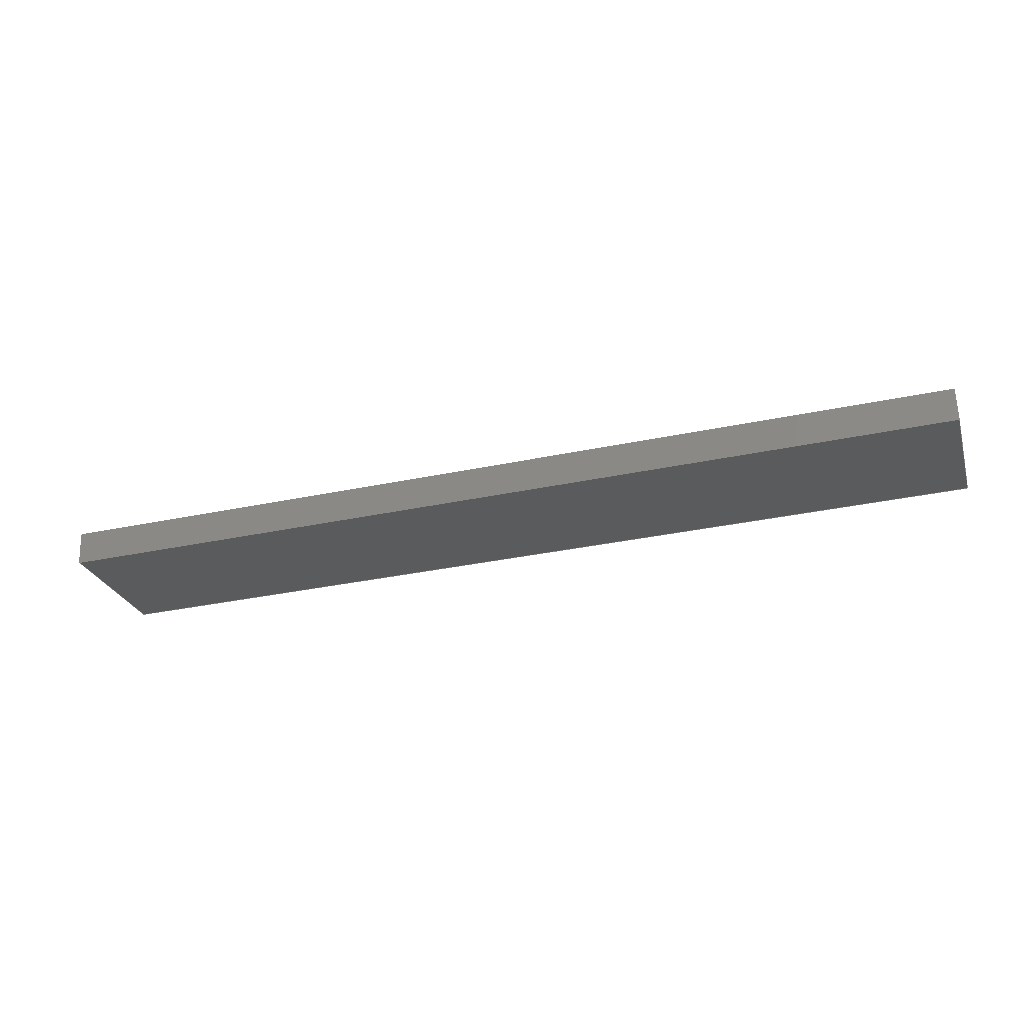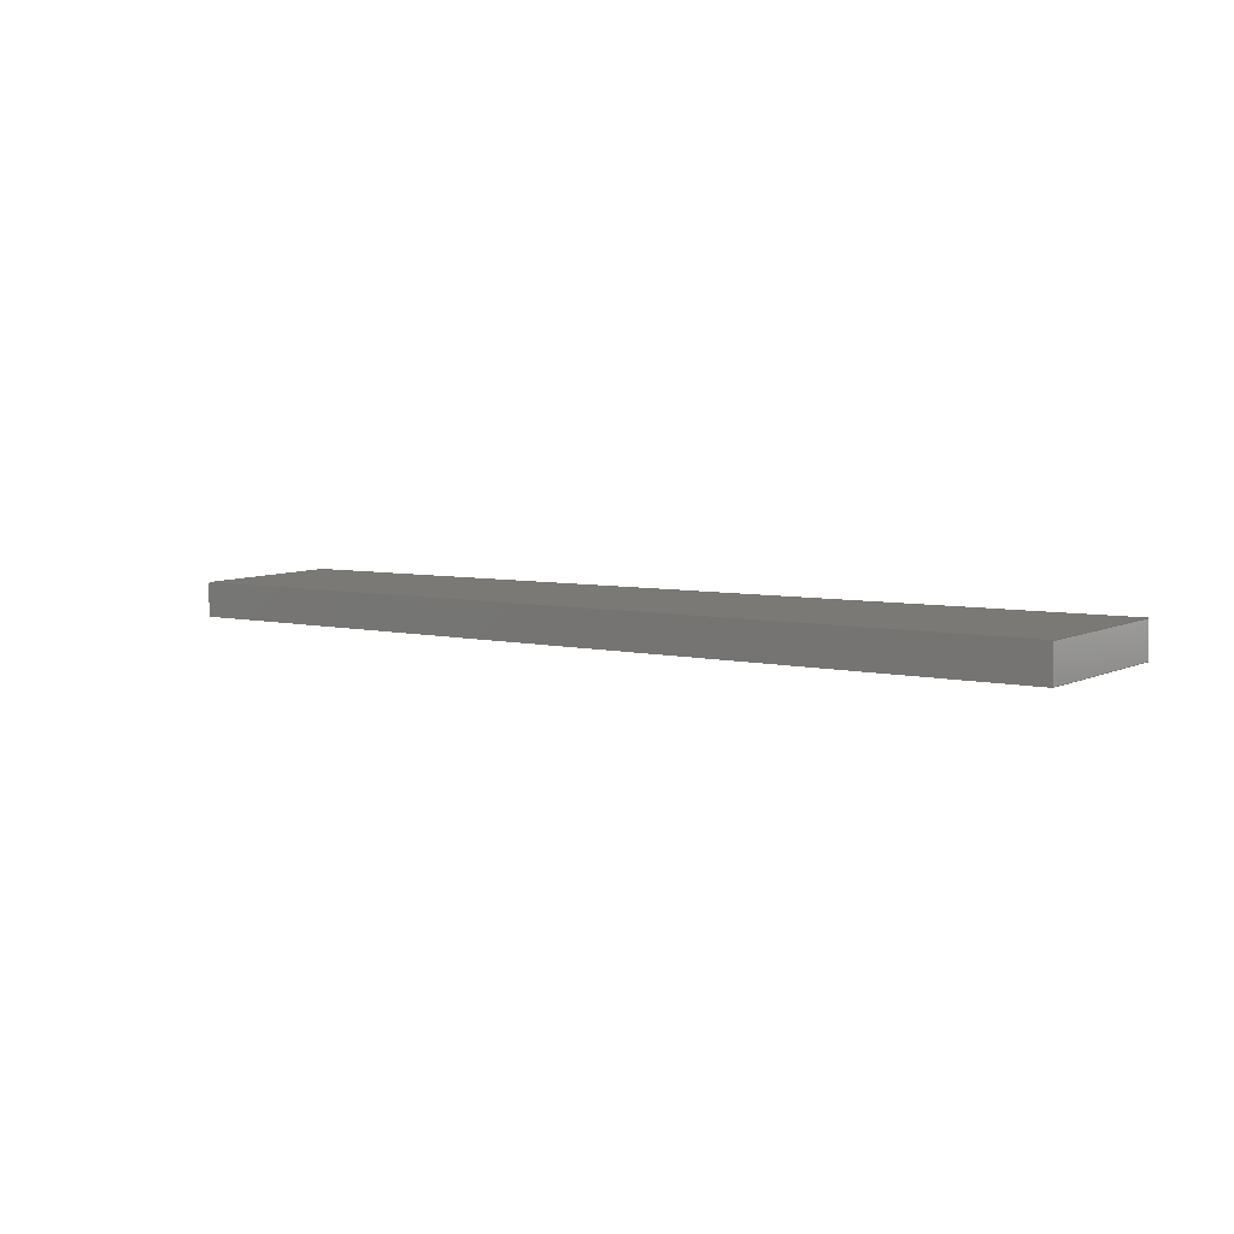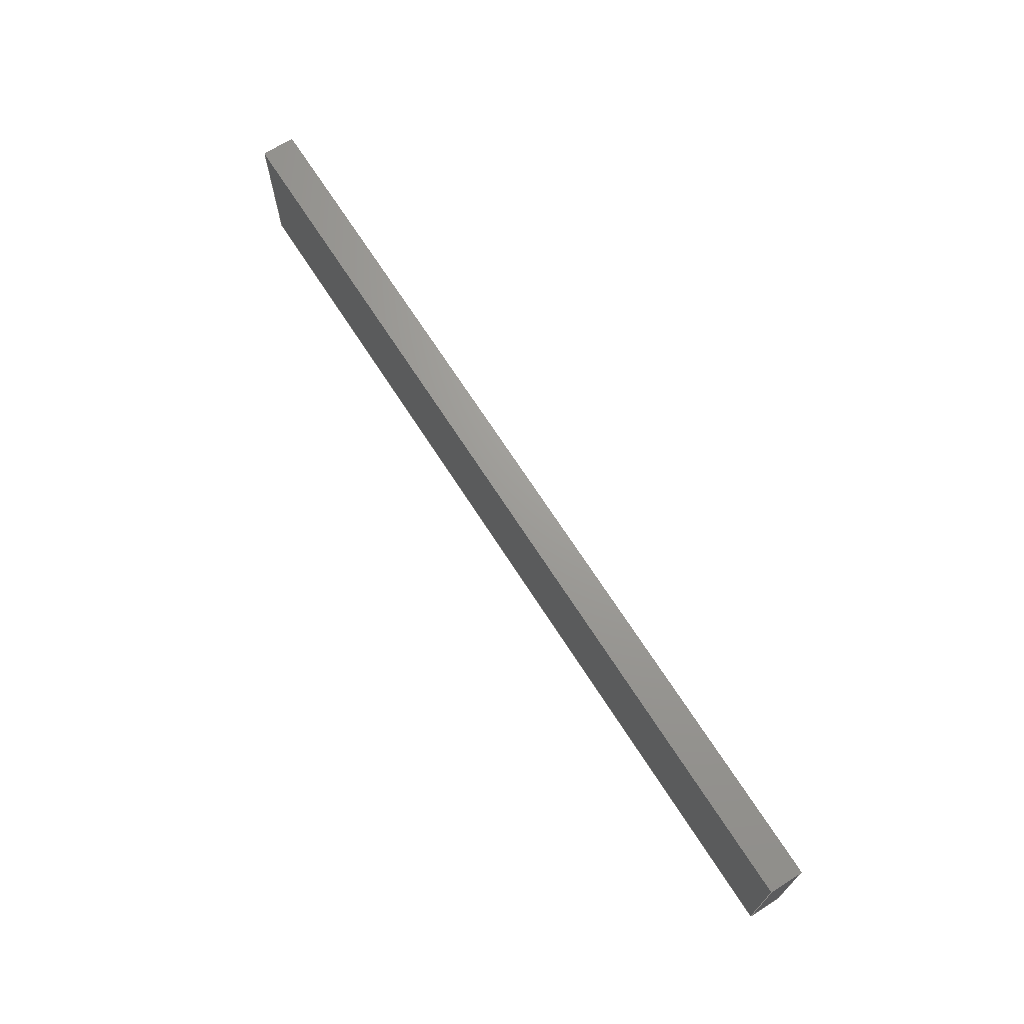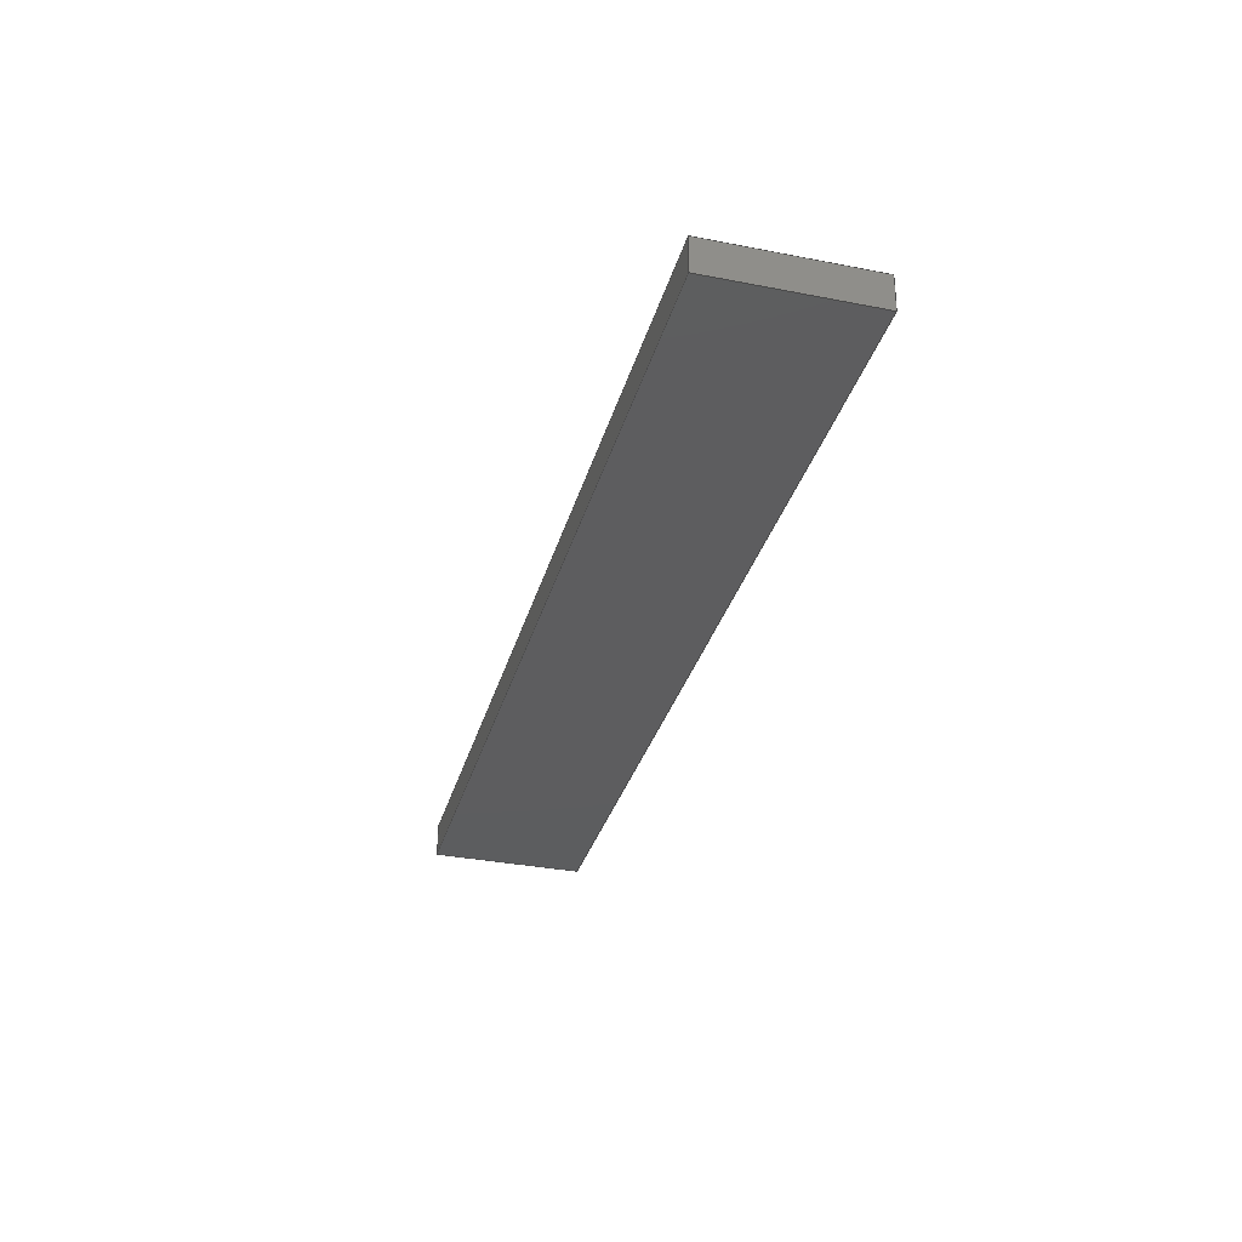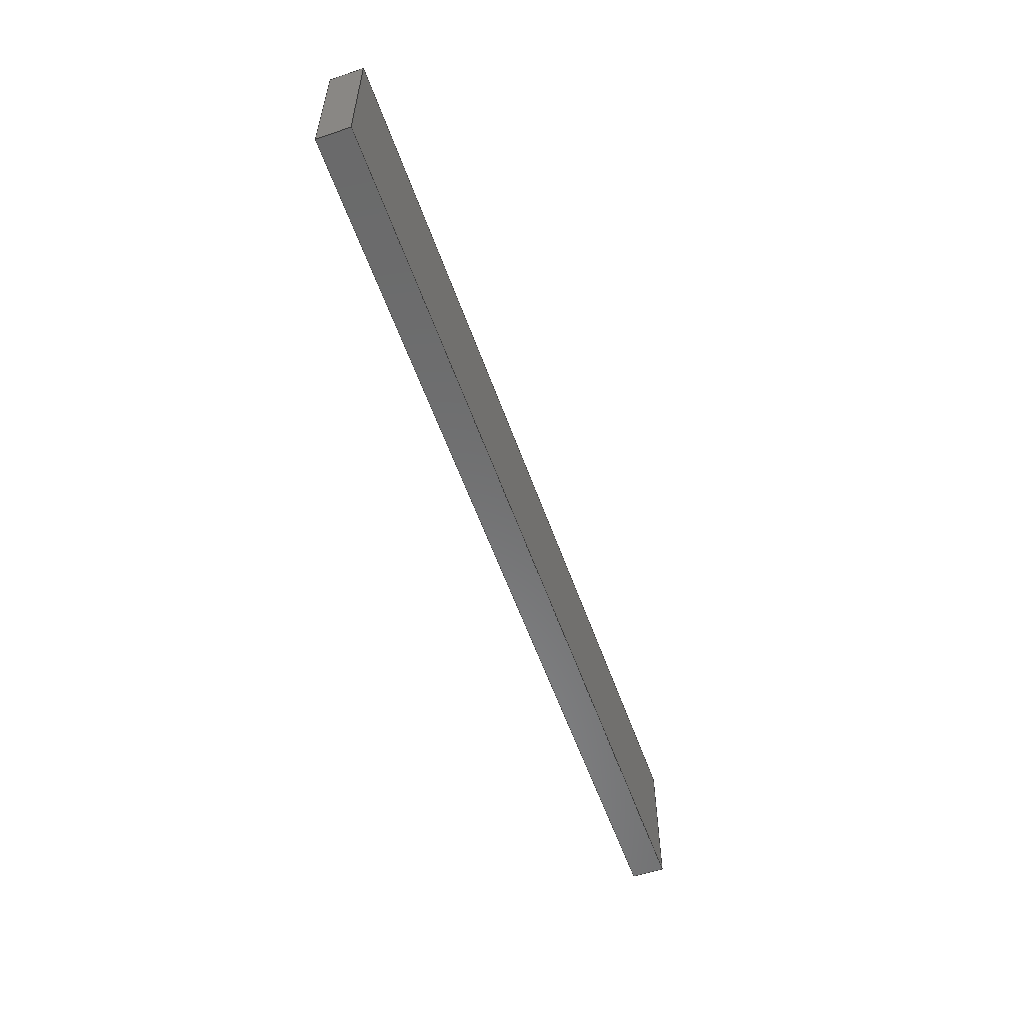
<metadata>
{"format":"step","ext":"stp","renderer":"f3d","projection":"perspective","resolution":1024,"background":"white","views":[{"elev":-26.2,"azim":16.2,"up":"+Y"},{"elev":7.9,"azim":39.9,"up":"+Y"},{"elev":68.9,"azim":59.3,"up":"+Z"},{"elev":-34.2,"azim":-104.8,"up":"+Y"},{"elev":-56.9,"azim":-68.7,"up":"+Z"}]}
</metadata>
<code>
ISO-10303-21;
DATA;
#1=PRODUCT('F13_Skin_Mid_Bottom_Balsa_2mm','','',(#2)) ;
#2=PRODUCT_CONTEXT(' ',#3,'mechanical') ;
#3=APPLICATION_CONTEXT('managed model based 3d engineering') ;
#4=PRODUCT_DEFINITION('',' ',#196,#5) ;
#5=PRODUCT_DEFINITION_CONTEXT('part definition',#3,' ') ;
#6=PRODUCT_DEFINITION_SHAPE(' ',' ',#4) ;
#7=MECHANICAL_DESIGN_GEOMETRIC_PRESENTATION_REPRESENTATION(' ',(#69),#203) ;
#8=PRODUCT_CATEGORY('part','specification') ;
#9=SHAPE_REPRESENTATION(' ',(#105),#203) ;
#10=CARTESIAN_POINT(' ',(0,0,0)) ;
#11=CARTESIAN_POINT('Control Point',(440.2,-3.078,0)) ;
#12=CARTESIAN_POINT('Control Point',(451.1,-2.709,0)) ;
#13=CARTESIAN_POINT('Control Point',(462.2,-2.335,0)) ;
#14=CARTESIAN_POINT('Control Point',(473.3,-1.956,0)) ;
#15=CARTESIAN_POINT('Control Point',(484.6,-1.574,0)) ;
#16=CARTESIAN_POINT('Control Point',(496,-1.188,0)) ;
#17=CARTESIAN_POINT('Line Origine',(440.2,-3.078,4.5)) ;
#18=CARTESIAN_POINT('Vertex',(440.2,-3.078,0)) ;
#19=CARTESIAN_POINT('Vertex',(440.2,-3.078,9)) ;
#20=CARTESIAN_POINT('Control Point',(440.2,-3.078,0)) ;
#21=CARTESIAN_POINT('Control Point',(451.1,-2.709,0)) ;
#22=CARTESIAN_POINT('Control Point',(462.2,-2.335,0)) ;
#23=CARTESIAN_POINT('Control Point',(473.3,-1.956,0)) ;
#24=CARTESIAN_POINT('Control Point',(484.6,-1.574,0)) ;
#25=CARTESIAN_POINT('Control Point',(496,-1.188,0)) ;
#26=CARTESIAN_POINT('Vertex',(496,-1.188,0)) ;
#27=CARTESIAN_POINT('Line Origine',(496,-1.188,4.5)) ;
#28=CARTESIAN_POINT('Vertex',(496,-1.188,9)) ;
#29=CARTESIAN_POINT('Control Point',(440.2,-3.078,9)) ;
#30=CARTESIAN_POINT('Control Point',(451.1,-2.709,9)) ;
#31=CARTESIAN_POINT('Control Point',(462.2,-2.335,9)) ;
#32=CARTESIAN_POINT('Control Point',(473.3,-1.956,9)) ;
#33=CARTESIAN_POINT('Control Point',(484.6,-1.574,9)) ;
#34=CARTESIAN_POINT('Control Point',(496,-1.188,9)) ;
#35=CARTESIAN_POINT('Axis2P3D Location',(496,-1.188,0)) ;
#36=CARTESIAN_POINT('Line Origine',(495.9,-0.1884,0)) ;
#37=CARTESIAN_POINT('Vertex',(495.9,0.811,0)) ;
#38=CARTESIAN_POINT('Line Origine',(495.9,0.811,4.5)) ;
#39=CARTESIAN_POINT('Vertex',(495.9,0.811,9)) ;
#40=CARTESIAN_POINT('Line Origine',(495.9,-0.1884,9)) ;
#41=CARTESIAN_POINT('Control Point',(495.9,0.811,0)) ;
#42=CARTESIAN_POINT('Control Point',(484.7,0.4325,0)) ;
#43=CARTESIAN_POINT('Control Point',(473.6,0.05398,0)) ;
#44=CARTESIAN_POINT('Control Point',(462.4,-0.3243,0)) ;
#45=CARTESIAN_POINT('Control Point',(451.3,-0.702,0)) ;
#46=CARTESIAN_POINT('Control Point',(440.1,-1.079,0)) ;
#47=CARTESIAN_POINT('Control Point',(495.9,0.811,0)) ;
#48=CARTESIAN_POINT('Control Point',(484.7,0.4325,0)) ;
#49=CARTESIAN_POINT('Control Point',(473.6,0.05398,0)) ;
#50=CARTESIAN_POINT('Control Point',(462.4,-0.3243,0)) ;
#51=CARTESIAN_POINT('Control Point',(451.3,-0.702,0)) ;
#52=CARTESIAN_POINT('Control Point',(440.1,-1.079,0)) ;
#53=CARTESIAN_POINT('Vertex',(440.1,-1.079,0)) ;
#54=CARTESIAN_POINT('Line Origine',(440.1,-1.079,4.5)) ;
#55=CARTESIAN_POINT('Vertex',(440.1,-1.079,9)) ;
#56=CARTESIAN_POINT('Control Point',(495.9,0.811,9)) ;
#57=CARTESIAN_POINT('Control Point',(484.7,0.4325,9)) ;
#58=CARTESIAN_POINT('Control Point',(473.6,0.05398,9)) ;
#59=CARTESIAN_POINT('Control Point',(462.4,-0.3243,9)) ;
#60=CARTESIAN_POINT('Control Point',(451.3,-0.702,9)) ;
#61=CARTESIAN_POINT('Control Point',(440.1,-1.079,9)) ;
#62=CARTESIAN_POINT('Axis2P3D Location',(440.2,-3.078,0)) ;
#63=CARTESIAN_POINT('Line Origine',(440.2,-2.078,0)) ;
#64=CARTESIAN_POINT('Line Origine',(440.2,-2.078,9)) ;
#65=CARTESIAN_POINT('Axis2P3D Location',(0,0,0)) ;
#66=CARTESIAN_POINT('Axis2P3D Location',(0,0,9)) ;
#67=PRODUCT_RELATED_PRODUCT_CATEGORY('part',$,(#1)) ;
#68=UNCERTAINTY_MEASURE_WITH_UNIT(LENGTH_MEASURE(0.005),#200,'distance_accuracy_value','CONFUSED CURVE UNCERTAINTY') ;
#69=STYLED_ITEM(' ',(#70),#165) ;
#70=PRESENTATION_STYLE_ASSIGNMENT((#71)) ;
#71=SURFACE_STYLE_USAGE(.BOTH.,#72) ;
#72=SURFACE_SIDE_STYLE(' ',(#73)) ;
#73=SURFACE_STYLE_FILL_AREA(#74) ;
#74=FILL_AREA_STYLE(' ',(#75)) ;
#75=FILL_AREA_STYLE_COLOUR(' ',#188) ;
#76=VECTOR('Extrusion Surface Vector',#86,1) ;
#77=VECTOR('Line Direction',#87,1) ;
#78=VECTOR('Line Direction',#88,1) ;
#79=VECTOR('Line Direction',#91,1) ;
#80=VECTOR('Line Direction',#92,1) ;
#81=VECTOR('Line Direction',#93,1) ;
#82=VECTOR('Extrusion Surface Vector',#94,1) ;
#83=VECTOR('Line Direction',#95,1) ;
#84=VECTOR('Line Direction',#98,1) ;
#85=VECTOR('Line Direction',#99,1) ;
#86=DIRECTION('Vector Direction',(0,0,1)) ;
#87=DIRECTION('Vector Direction',(0,0,1)) ;
#88=DIRECTION('Vector Direction',(0,0,1)) ;
#89=DIRECTION('Axis2P3D Direction',(0.9994,0.03393,-0)) ;
#90=DIRECTION('Axis2P3D XDirection',(-0.03393,0.9994,0)) ;
#91=DIRECTION('Vector Direction',(-0.03393,0.9994,0)) ;
#92=DIRECTION('Vector Direction',(0,0,1)) ;
#93=DIRECTION('Vector Direction',(-0.03393,0.9994,0)) ;
#94=DIRECTION('Vector Direction',(0,0,1)) ;
#95=DIRECTION('Vector Direction',(0,0,1)) ;
#96=DIRECTION('Axis2P3D Direction',(0.9994,0.03378,-0)) ;
#97=DIRECTION('Axis2P3D XDirection',(-0.03378,0.9994,0)) ;
#98=DIRECTION('Vector Direction',(-0.03378,0.9994,0)) ;
#99=DIRECTION('Vector Direction',(-0.03378,0.9994,0)) ;
#100=DIRECTION('Axis2P3D Direction',(0,0,1)) ;
#101=DIRECTION('Axis2P3D XDirection',(1,0,0)) ;
#102=DIRECTION('Axis2P3D Direction',(0,0,1)) ;
#103=DIRECTION('Axis2P3D XDirection',(1,0,0)) ;
#104=SHAPE_REPRESENTATION_RELATIONSHIP(' ',' ',#9,#174) ;
#105=AXIS2_PLACEMENT_3D(' ',#10,$,$) ;
#106=AXIS2_PLACEMENT_3D('Plane Axis2P3D',#35,#89,#90) ;
#107=AXIS2_PLACEMENT_3D('Plane Axis2P3D',#62,#96,#97) ;
#108=AXIS2_PLACEMENT_3D('Plane Axis2P3D',#65,#100,#101) ;
#109=AXIS2_PLACEMENT_3D('Plane Axis2P3D',#66,#102,#103) ;
#110=LINE('Line',#17,#77) ;
#111=LINE('Line',#27,#78) ;
#112=LINE('Line',#36,#79) ;
#113=LINE('Line',#38,#80) ;
#114=LINE('Line',#40,#81) ;
#115=LINE('Line',#54,#83) ;
#116=LINE('Line',#63,#84) ;
#117=LINE('Line',#64,#85) ;
#118=PLANE('',#106) ;
#119=PLANE('',#107) ;
#120=PLANE('',#108) ;
#121=PLANE('',#109) ;
#122=EDGE_CURVE('',#166,#167,#110,.T.) ;
#123=EDGE_CURVE('',#166,#168,#183,.T.) ;
#124=EDGE_CURVE('',#168,#169,#111,.T.) ;
#125=EDGE_CURVE('',#167,#169,#184,.T.) ;
#126=EDGE_CURVE('',#168,#170,#112,.T.) ;
#127=EDGE_CURVE('',#170,#171,#113,.T.) ;
#128=EDGE_CURVE('',#169,#171,#114,.T.) ;
#129=EDGE_CURVE('',#170,#172,#186,.T.) ;
#130=EDGE_CURVE('',#172,#173,#115,.T.) ;
#131=EDGE_CURVE('',#171,#173,#187,.T.) ;
#132=EDGE_CURVE('',#172,#166,#116,.F.) ;
#133=EDGE_CURVE('',#173,#167,#117,.F.) ;
#134=CLOSED_SHELL('Closed Shell',(#175,#176,#177,#178,#179,#180)) ;
#135=ORIENTED_EDGE('',*,*,#122,.F.) ;
#136=ORIENTED_EDGE('',*,*,#123,.T.) ;
#137=ORIENTED_EDGE('',*,*,#124,.T.) ;
#138=ORIENTED_EDGE('',*,*,#125,.F.) ;
#139=ORIENTED_EDGE('',*,*,#124,.F.) ;
#140=ORIENTED_EDGE('',*,*,#126,.T.) ;
#141=ORIENTED_EDGE('',*,*,#127,.T.) ;
#142=ORIENTED_EDGE('',*,*,#128,.F.) ;
#143=ORIENTED_EDGE('',*,*,#127,.F.) ;
#144=ORIENTED_EDGE('',*,*,#129,.T.) ;
#145=ORIENTED_EDGE('',*,*,#130,.T.) ;
#146=ORIENTED_EDGE('',*,*,#131,.F.) ;
#147=ORIENTED_EDGE('',*,*,#130,.F.) ;
#148=ORIENTED_EDGE('',*,*,#132,.T.) ;
#149=ORIENTED_EDGE('',*,*,#122,.T.) ;
#150=ORIENTED_EDGE('',*,*,#133,.F.) ;
#151=ORIENTED_EDGE('',*,*,#132,.F.) ;
#152=ORIENTED_EDGE('',*,*,#129,.F.) ;
#153=ORIENTED_EDGE('',*,*,#126,.F.) ;
#154=ORIENTED_EDGE('',*,*,#123,.F.) ;
#155=ORIENTED_EDGE('',*,*,#125,.T.) ;
#156=ORIENTED_EDGE('',*,*,#128,.T.) ;
#157=ORIENTED_EDGE('',*,*,#131,.T.) ;
#158=ORIENTED_EDGE('',*,*,#133,.T.) ;
#159=EDGE_LOOP('',(#135,#136,#137,#138)) ;
#160=EDGE_LOOP('',(#139,#140,#141,#142)) ;
#161=EDGE_LOOP('',(#143,#144,#145,#146)) ;
#162=EDGE_LOOP('',(#147,#148,#149,#150)) ;
#163=EDGE_LOOP('',(#151,#152,#153,#154)) ;
#164=EDGE_LOOP('',(#155,#156,#157,#158)) ;
#165=MANIFOLD_SOLID_BREP('PartBody',#134) ;
#166=VERTEX_POINT('',#18) ;
#167=VERTEX_POINT('',#19) ;
#168=VERTEX_POINT('',#26) ;
#169=VERTEX_POINT('',#28) ;
#170=VERTEX_POINT('',#37) ;
#171=VERTEX_POINT('',#39) ;
#172=VERTEX_POINT('',#53) ;
#173=VERTEX_POINT('',#55) ;
#174=ADVANCED_BREP_SHAPE_REPRESENTATION('NONE',(#165),#203) ;
#175=ADVANCED_FACE('PartBody',(#189),#198,.T.) ;
#176=ADVANCED_FACE('PartBody',(#190),#118,.T.) ;
#177=ADVANCED_FACE('PartBody',(#191),#199,.T.) ;
#178=ADVANCED_FACE('PartBody',(#192),#119,.F.) ;
#179=ADVANCED_FACE('PartBody',(#193),#120,.F.) ;
#180=ADVANCED_FACE('PartBody',(#194),#121,.T.) ;
#181=APPLICATION_PROTOCOL_DEFINITION('international standard','ap242_managed_model_based_3d_engineering',2014,#3) ;
#182=B_SPLINE_CURVE_WITH_KNOTS('',5,(#11,#12,#13,#14,#15,#16),.UNSPECIFIED.,.F.,.U.,(6,6),(0,55.79),.UNSPECIFIED.) ;
#183=B_SPLINE_CURVE_WITH_KNOTS('',5,(#20,#21,#22,#23,#24,#25),.UNSPECIFIED.,.F.,.U.,(6,6),(5e+05,5e+05),.UNSPECIFIED.) ;
#184=B_SPLINE_CURVE_WITH_KNOTS('',5,(#29,#30,#31,#32,#33,#34),.UNSPECIFIED.,.F.,.U.,(6,6),(5e+05,5e+05),.UNSPECIFIED.) ;
#185=B_SPLINE_CURVE_WITH_KNOTS('',5,(#41,#42,#43,#44,#45,#46),.UNSPECIFIED.,.F.,.U.,(6,6),(0,55.79),.UNSPECIFIED.) ;
#186=B_SPLINE_CURVE_WITH_KNOTS('',5,(#47,#48,#49,#50,#51,#52),.UNSPECIFIED.,.F.,.U.,(6,6),(5e+05,5.001e+05),.UNSPECIFIED.) ;
#187=B_SPLINE_CURVE_WITH_KNOTS('',5,(#56,#57,#58,#59,#60,#61),.UNSPECIFIED.,.F.,.U.,(6,6),(5e+05,5.001e+05),.UNSPECIFIED.) ;
#188=COLOUR_RGB('Colour',0.8235,0.8235,1) ;
#189=FACE_OUTER_BOUND('',#159,.T.) ;
#190=FACE_OUTER_BOUND('',#160,.T.) ;
#191=FACE_OUTER_BOUND('',#161,.T.) ;
#192=FACE_OUTER_BOUND('',#162,.T.) ;
#193=FACE_OUTER_BOUND('',#163,.T.) ;
#194=FACE_OUTER_BOUND('',#164,.T.) ;
#195=PRODUCT_CATEGORY_RELATIONSHIP(' ',' ',#8,#67) ;
#196=PRODUCT_DEFINITION_FORMATION_WITH_SPECIFIED_SOURCE('',' ',#1,.NOT_KNOWN.) ;
#197=SHAPE_DEFINITION_REPRESENTATION(#6,#9) ;
#198=SURFACE_OF_LINEAR_EXTRUSION('generated tabulated cylinder',#182,#76) ;
#199=SURFACE_OF_LINEAR_EXTRUSION('generated tabulated cylinder',#185,#82) ;
#200=(LENGTH_UNIT()NAMED_UNIT(*)SI_UNIT(.MILLI.,.METRE.)) ;
#201=(NAMED_UNIT(*)PLANE_ANGLE_UNIT()SI_UNIT($,.RADIAN.)) ;
#202=(NAMED_UNIT(*)SI_UNIT($,.STERADIAN.)SOLID_ANGLE_UNIT()) ;
#203=(GEOMETRIC_REPRESENTATION_CONTEXT(3)GLOBAL_UNCERTAINTY_ASSIGNED_CONTEXT((#68))GLOBAL_UNIT_ASSIGNED_CONTEXT((#200,#201,#202))REPRESENTATION_CONTEXT(' ',' ')) ;
ENDSEC;
END-ISO-10303-21;

</code>
